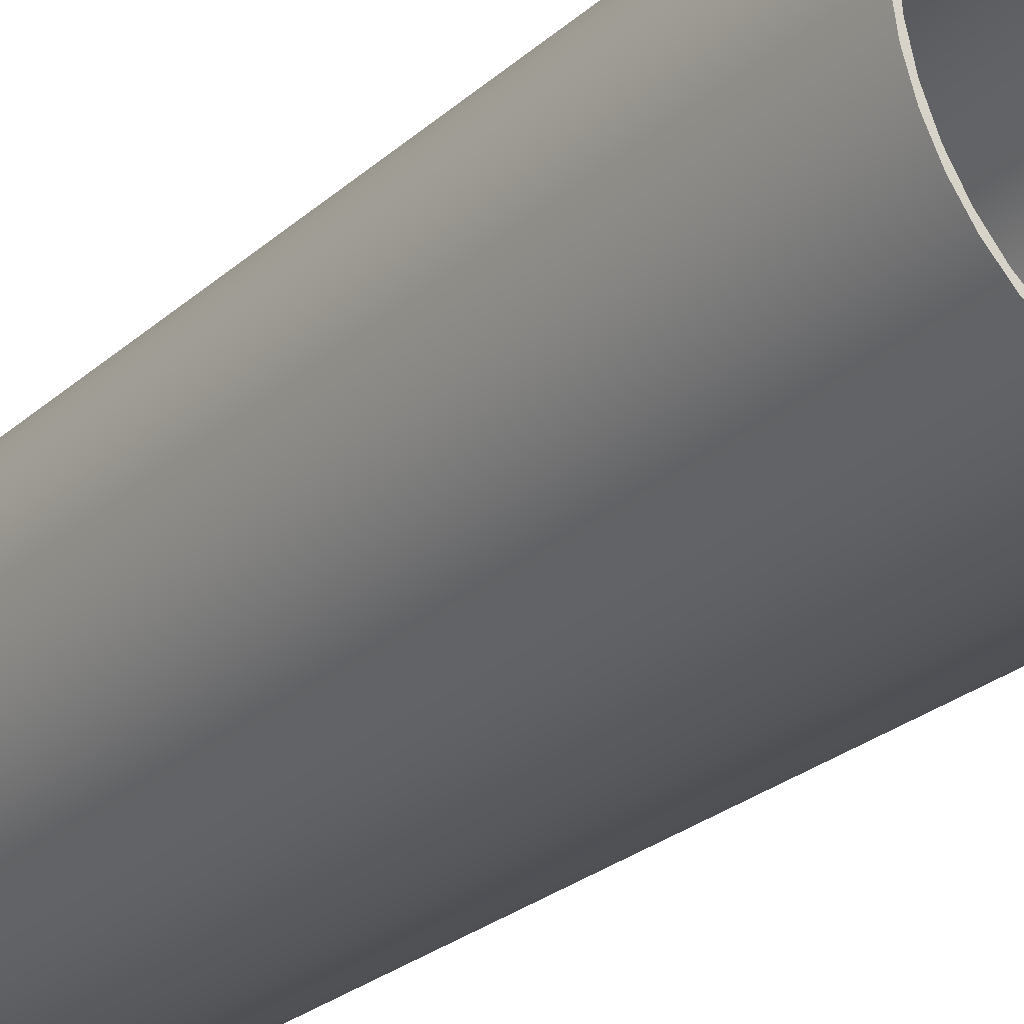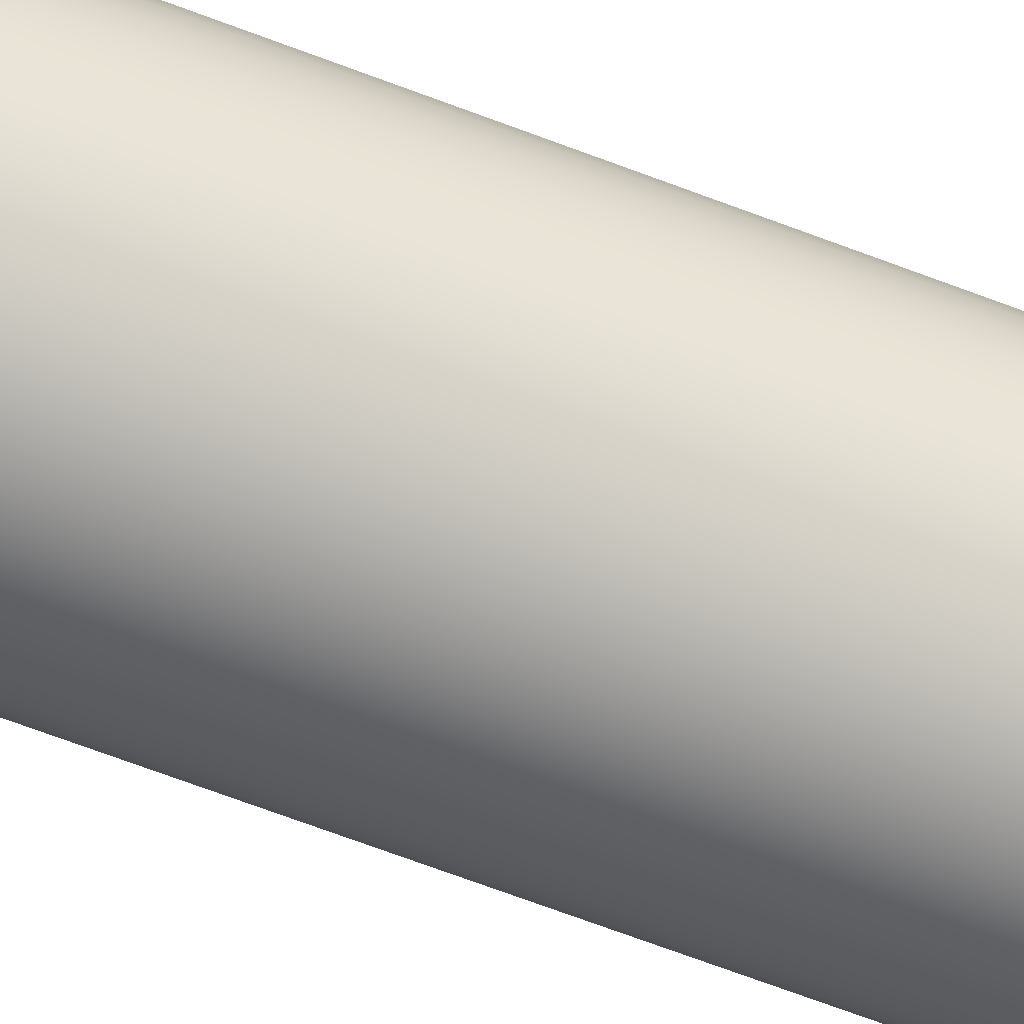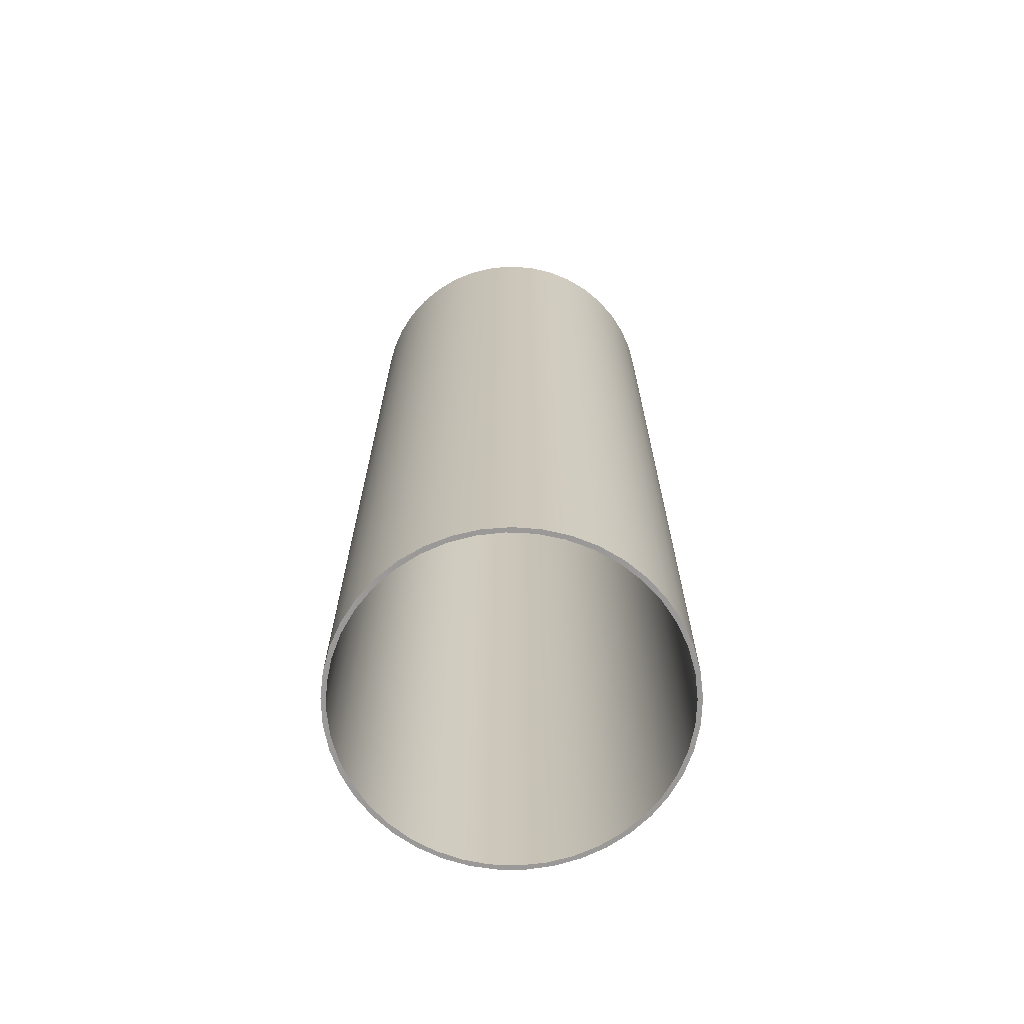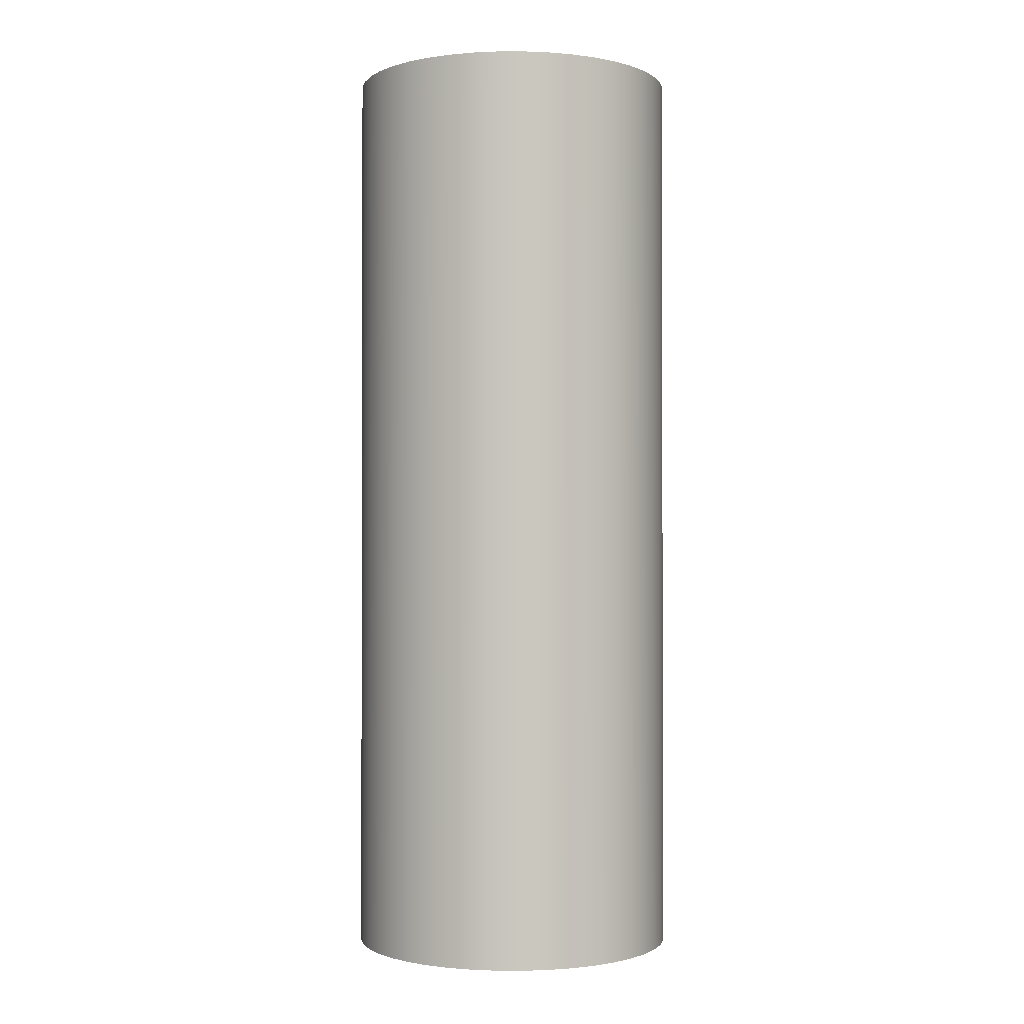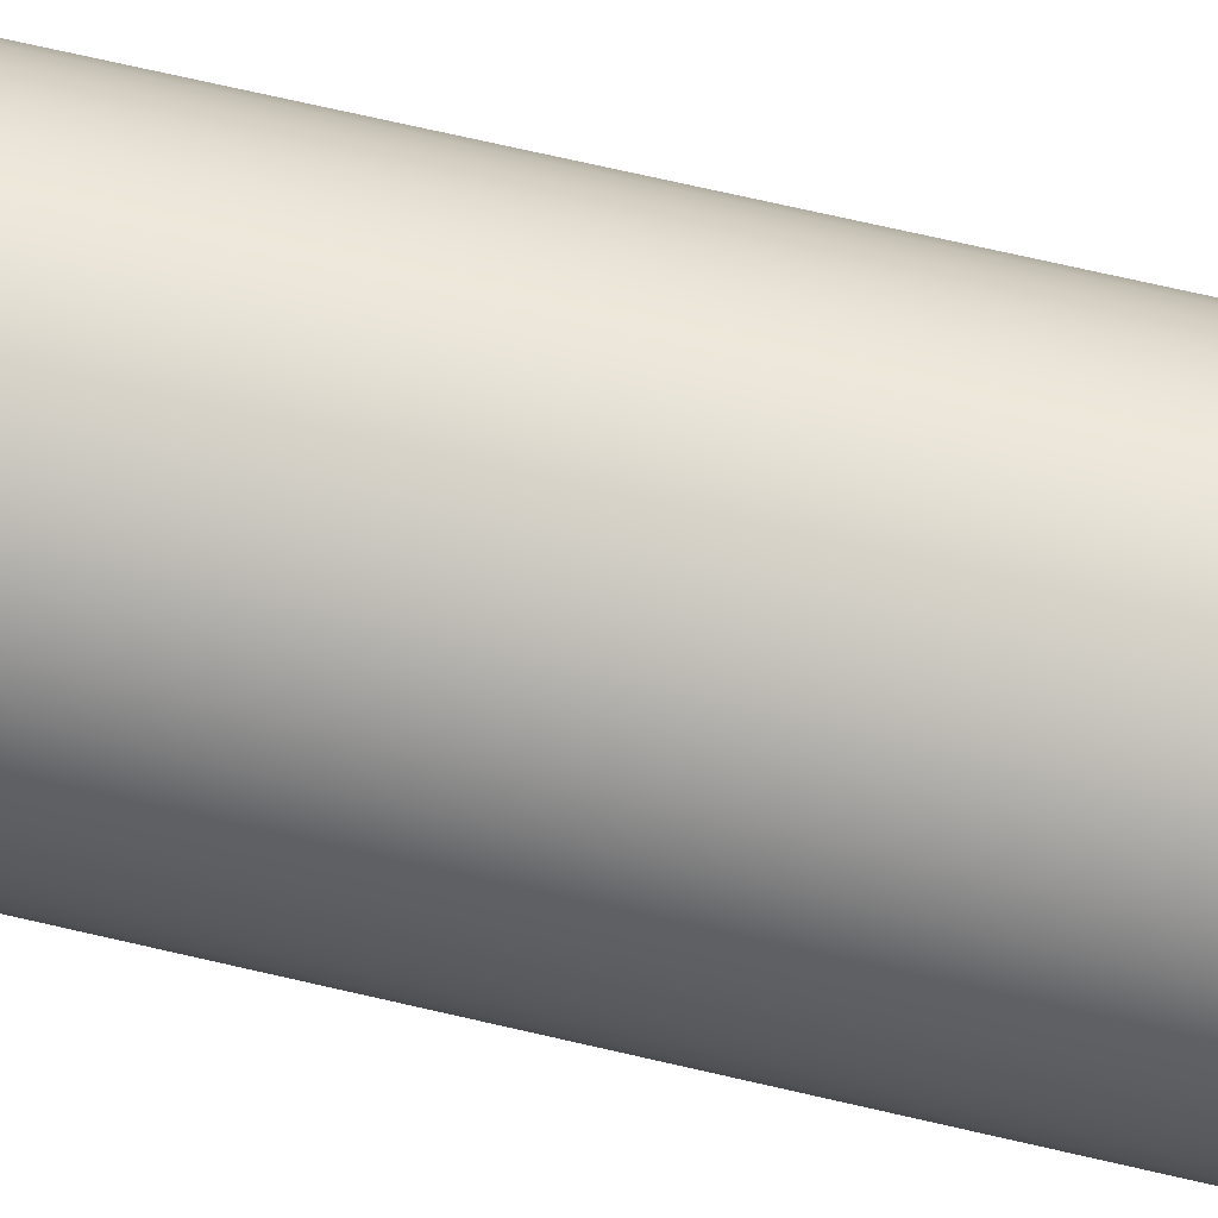
<metadata>
{"format":"obj","ext":"obj","renderer":"f3d","projection":"perspective","resolution":1024,"background":"white","views":[{"elev":-25.2,"azim":144.6,"up":"+Z"},{"elev":-77.7,"azim":70.1,"up":"+Z"},{"elev":-69.0,"azim":-160.2,"up":"+Y"},{"elev":-1.1,"azim":11.6,"up":"+Y"},{"elev":74.2,"azim":-77.2,"up":"+Z"}]}
</metadata>
<code>
v -1.205 6.985 1.476e-16
v -1.19 6.985 -0.1885
v -1.146 6.985 -0.3724
v -1.074 6.985 -0.5471
v -0.9749 6.985 -0.7083
v -0.8521 6.985 -0.8521
v -0.7083 6.985 -0.9749
v -0.5471 6.985 -1.074
v -0.3724 6.985 -1.146
v -0.1885 6.985 -1.19
v 7.378e-17 6.985 -1.205
v 0.1885 6.985 -1.19
v 0.3724 6.985 -1.146
v 0.5471 6.985 -1.074
v 0.7083 6.985 -0.9749
v 0.8521 6.985 -0.8521
v 0.9749 6.985 -0.7083
v 1.074 6.985 -0.5471
v 1.146 6.985 -0.3724
v 1.19 6.985 -0.1885
v 1.205 6.985 0
v 1.19 6.985 0.1885
v 1.146 6.985 0.3724
v 1.074 6.985 0.5471
v 0.9749 6.985 0.7083
v 0.8521 6.985 0.8521
v 0.7083 6.985 0.9749
v 0.5471 6.985 1.074
v 0.3724 6.985 1.146
v 0.1885 6.985 1.19
v 7.378e-17 6.985 1.205
v -0.1885 6.985 1.19
v -0.3724 6.985 1.146
v -0.5471 6.985 1.074
v -0.7083 6.985 0.9749
v -0.8521 6.985 0.8521
v -0.9749 6.985 0.7083
v -1.074 6.985 0.5471
v -1.146 6.985 0.3724
v -1.19 6.985 0.1885
v -1.24 6.985 1.519e-16
v -1.225 6.985 0.1893
v -1.182 6.985 0.3741
v -1.111 6.985 0.5502
v -1.014 6.985 0.7134
v -0.8934 6.985 0.8599
v -0.7517 6.985 0.9862
v -0.5924 6.985 1.089
v -0.4191 6.985 1.167
v -0.2361 6.985 1.217
v -0.0475 6.985 1.239
v 0.1422 6.985 1.232
v 0.3286 6.985 1.196
v 0.5072 6.985 1.132
v 0.674 6.985 1.041
v 0.825 6.985 0.9257
v 0.9566 6.985 0.7889
v 1.066 6.985 0.6337
v 1.15 6.985 0.4635
v 1.207 6.985 0.2825
v 1.236 6.985 0.09492
v 1.236 6.985 -0.09492
v 1.207 6.985 -0.2825
v 1.15 6.985 -0.4635
v 1.066 6.985 -0.6337
v 0.9566 6.985 -0.7889
v 0.825 6.985 -0.9257
v 0.674 6.985 -1.041
v 0.5072 6.985 -1.132
v 0.3286 6.985 -1.196
v 0.1422 6.985 -1.232
v -0.0475 6.985 -1.239
v -0.2361 6.985 -1.217
v -0.4191 6.985 -1.167
v -0.5924 6.985 -1.089
v -0.7517 6.985 -0.9862
v -0.8934 6.985 -0.8599
v -1.014 6.985 -0.7134
v -1.111 6.985 -0.5502
v -1.182 6.985 -0.3741
v -1.225 6.985 -0.1893
v -1.205 6.985 1.476e-16
v -1.19 6.985 0.1885
v -1.146 6.985 0.3724
v -1.074 6.985 0.5471
v -0.9749 6.985 0.7083
v -0.8521 6.985 0.8521
v -0.7083 6.985 0.9749
v -0.5471 6.985 1.074
v -0.3724 6.985 1.146
v -0.1885 6.985 1.19
v 7.378e-17 6.985 1.205
v 0.1885 6.985 1.19
v 0.3724 6.985 1.146
v 0.5471 6.985 1.074
v 0.7083 6.985 0.9749
v 0.8521 6.985 0.8521
v 0.9749 6.985 0.7083
v 1.074 6.985 0.5471
v 1.146 6.985 0.3724
v 1.19 6.985 0.1885
v 1.205 6.985 0
v 1.19 6.985 -0.1885
v 1.146 6.985 -0.3724
v 1.074 6.985 -0.5471
v 0.9749 6.985 -0.7083
v 0.8521 6.985 -0.8521
v 0.7083 6.985 -0.9749
v 0.5471 6.985 -1.074
v 0.3724 6.985 -1.146
v 0.1885 6.985 -1.19
v 7.378e-17 6.985 -1.205
v -0.1885 6.985 -1.19
v -0.3724 6.985 -1.146
v -0.5471 6.985 -1.074
v -0.7083 6.985 -0.9749
v -0.8521 6.985 -0.8521
v -0.9749 6.985 -0.7083
v -1.074 6.985 -0.5471
v -1.146 6.985 -0.3724
v -1.19 6.985 -0.1885
v -1.205 0 1.476e-16
v -1.19 0 -0.1885
v -1.146 0 -0.3724
v -1.074 0 -0.5471
v -0.9749 0 -0.7083
v -0.8521 0 -0.8521
v -0.7083 0 -0.9749
v -0.5471 0 -1.074
v -0.3724 0 -1.146
v -0.1885 0 -1.19
v 7.378e-17 0 -1.205
v 0.1885 0 -1.19
v 0.3724 0 -1.146
v 0.5471 0 -1.074
v 0.7083 0 -0.9749
v 0.8521 0 -0.8521
v 0.9749 0 -0.7083
v 1.074 0 -0.5471
v 1.146 0 -0.3724
v 1.19 0 -0.1885
v 1.205 0 0
v 1.19 0 0.1885
v 1.146 0 0.3724
v 1.074 0 0.5471
v 0.9749 0 0.7083
v 0.8521 0 0.8521
v 0.7083 0 0.9749
v 0.5471 0 1.074
v 0.3724 0 1.146
v 0.1885 0 1.19
v 7.378e-17 0 1.205
v -0.1885 0 1.19
v -0.3724 0 1.146
v -0.5471 0 1.074
v -0.7083 0 0.9749
v -0.8521 0 0.8521
v -0.9749 0 0.7083
v -1.074 0 0.5471
v -1.146 0 0.3724
v -1.19 0 0.1885
v -1.205 6.985 1.476e-16
v -1.205 0 1.476e-16
v -1.24 6.985 1.519e-16
v -1.225 6.985 -0.1893
v -1.182 6.985 -0.3741
v -1.111 6.985 -0.5502
v -1.014 6.985 -0.7134
v -0.8934 6.985 -0.8599
v -0.7517 6.985 -0.9862
v -0.5924 6.985 -1.089
v -0.4191 6.985 -1.167
v -0.2361 6.985 -1.217
v -0.0475 6.985 -1.239
v 0.1422 6.985 -1.232
v 0.3286 6.985 -1.196
v 0.5072 6.985 -1.132
v 0.674 6.985 -1.041
v 0.825 6.985 -0.9257
v 0.9566 6.985 -0.7889
v 1.066 6.985 -0.6337
v 1.15 6.985 -0.4635
v 1.207 6.985 -0.2825
v 1.236 6.985 -0.09492
v 1.236 6.985 0.09492
v 1.207 6.985 0.2825
v 1.15 6.985 0.4635
v 1.066 6.985 0.6337
v 0.9566 6.985 0.7889
v 0.825 6.985 0.9257
v 0.674 6.985 1.041
v 0.5072 6.985 1.132
v 0.3286 6.985 1.196
v 0.1422 6.985 1.232
v -0.0475 6.985 1.239
v -0.2361 6.985 1.217
v -0.4191 6.985 1.167
v -0.5924 6.985 1.089
v -0.7517 6.985 0.9862
v -0.8934 6.985 0.8599
v -1.014 6.985 0.7134
v -1.111 6.985 0.5502
v -1.182 6.985 0.3741
v -1.225 6.985 0.1893
v -1.24 0 1.519e-16
v -1.225 0 0.1893
v -1.182 0 0.3741
v -1.111 0 0.5502
v -1.014 0 0.7134
v -0.8934 0 0.8599
v -0.7517 0 0.9862
v -0.5924 0 1.089
v -0.4191 0 1.167
v -0.2361 0 1.217
v -0.0475 0 1.239
v 0.1422 0 1.232
v 0.3286 0 1.196
v 0.5072 0 1.132
v 0.674 0 1.041
v 0.825 0 0.9257
v 0.9566 0 0.7889
v 1.066 0 0.6337
v 1.15 0 0.4635
v 1.207 0 0.2825
v 1.236 0 0.09492
v 1.236 0 -0.09492
v 1.207 0 -0.2825
v 1.15 0 -0.4635
v 1.066 0 -0.6337
v 0.9566 0 -0.7889
v 0.825 0 -0.9257
v 0.674 0 -1.041
v 0.5072 0 -1.132
v 0.3286 0 -1.196
v 0.1422 0 -1.232
v -0.0475 0 -1.239
v -0.2361 0 -1.217
v -0.4191 0 -1.167
v -0.5924 0 -1.089
v -0.7517 0 -0.9862
v -0.8934 0 -0.8599
v -1.014 0 -0.7134
v -1.111 0 -0.5502
v -1.182 0 -0.3741
v -1.225 0 -0.1893
v -1.24 0 1.519e-16
v -1.24 6.985 1.519e-16
v -1.205 0 1.476e-16
v -1.19 0 0.1885
v -1.146 0 0.3724
v -1.074 0 0.5471
v -0.9749 0 0.7083
v -0.8521 0 0.8521
v -0.7083 0 0.9749
v -0.5471 0 1.074
v -0.3724 0 1.146
v -0.1885 0 1.19
v 7.378e-17 0 1.205
v 0.1885 0 1.19
v 0.3724 0 1.146
v 0.5471 0 1.074
v 0.7083 0 0.9749
v 0.8521 0 0.8521
v 0.9749 0 0.7083
v 1.074 0 0.5471
v 1.146 0 0.3724
v 1.19 0 0.1885
v 1.205 0 0
v 1.19 0 -0.1885
v 1.146 0 -0.3724
v 1.074 0 -0.5471
v 0.9749 0 -0.7083
v 0.8521 0 -0.8521
v 0.7083 0 -0.9749
v 0.5471 0 -1.074
v 0.3724 0 -1.146
v 0.1885 0 -1.19
v 7.378e-17 0 -1.205
v -0.1885 0 -1.19
v -0.3724 0 -1.146
v -0.5471 0 -1.074
v -0.7083 0 -0.9749
v -0.8521 0 -0.8521
v -0.9749 0 -0.7083
v -1.074 0 -0.5471
v -1.146 0 -0.3724
v -1.19 0 -0.1885
v -1.24 0 1.519e-16
v -1.225 0 -0.1893
v -1.182 0 -0.3741
v -1.111 0 -0.5502
v -1.014 0 -0.7134
v -0.8934 0 -0.8599
v -0.7517 0 -0.9862
v -0.5924 0 -1.089
v -0.4191 0 -1.167
v -0.2361 0 -1.217
v -0.0475 0 -1.239
v 0.1422 0 -1.232
v 0.3286 0 -1.196
v 0.5072 0 -1.132
v 0.674 0 -1.041
v 0.825 0 -0.9257
v 0.9566 0 -0.7889
v 1.066 0 -0.6337
v 1.15 0 -0.4635
v 1.207 0 -0.2825
v 1.236 0 -0.09492
v 1.236 0 0.09492
v 1.207 0 0.2825
v 1.15 0 0.4635
v 1.066 0 0.6337
v 0.9566 0 0.7889
v 0.825 0 0.9257
v 0.674 0 1.041
v 0.5072 0 1.132
v 0.3286 0 1.196
v 0.1422 0 1.232
v -0.0475 0 1.239
v -0.2361 0 1.217
v -0.4191 0 1.167
v -0.5924 0 1.089
v -0.7517 0 0.9862
v -0.8934 0 0.8599
v -1.014 0 0.7134
v -1.111 0 0.5502
v -1.182 0 0.3741
v -1.225 0 0.1893
f 2 81 1
f 1 81 41
f 1 41 42
f 81 2 80
f 80 2 3
f 80 3 79
f 79 3 4
f 79 4 78
f 78 4 5
f 78 5 77
f 77 5 6
f 77 6 76
f 76 6 7
f 76 7 75
f 75 7 8
f 75 8 74
f 74 8 9
f 74 9 73
f 73 9 10
f 73 10 72
f 72 10 11
f 72 11 71
f 71 11 12
f 71 12 70
f 70 12 13
f 70 13 69
f 69 13 14
f 69 14 68
f 68 14 15
f 68 15 67
f 67 15 16
f 67 16 66
f 66 16 17
f 66 17 65
f 65 17 18
f 65 18 64
f 64 18 19
f 64 19 63
f 63 19 20
f 63 20 62
f 62 20 21
f 62 21 61
f 61 21 22
f 61 22 60
f 60 22 23
f 60 23 59
f 59 23 24
f 59 24 58
f 58 24 25
f 58 25 57
f 57 25 26
f 57 26 56
f 56 26 27
f 56 27 55
f 55 27 28
f 55 28 54
f 54 28 29
f 54 29 53
f 53 29 30
f 53 30 52
f 52 30 31
f 52 31 51
f 51 31 32
f 51 32 50
f 50 32 33
f 50 33 49
f 49 33 34
f 49 34 48
f 48 34 35
f 48 35 47
f 47 35 36
f 47 36 46
f 46 36 37
f 46 37 45
f 45 37 38
f 45 38 44
f 44 38 39
f 44 39 43
f 43 39 40
f 43 40 42
f 42 40 1
f 83 161 82
f 82 161 163
f 162 122 121
f 121 122 123
f 121 123 120
f 120 123 124
f 120 124 119
f 119 124 125
f 119 125 118
f 118 125 126
f 118 126 117
f 117 126 127
f 117 127 116
f 116 127 128
f 116 128 115
f 115 128 129
f 115 129 114
f 114 129 130
f 114 130 113
f 113 130 131
f 113 131 112
f 112 131 132
f 112 132 111
f 111 132 133
f 111 133 110
f 110 133 134
f 110 134 109
f 109 134 135
f 109 135 108
f 108 135 136
f 108 136 107
f 107 136 137
f 107 137 106
f 106 137 138
f 106 138 105
f 105 138 139
f 105 139 104
f 104 139 140
f 104 140 103
f 103 140 141
f 103 141 102
f 102 141 142
f 102 142 101
f 101 142 143
f 101 143 100
f 100 143 144
f 100 144 99
f 99 144 145
f 99 145 98
f 98 145 146
f 98 146 97
f 97 146 147
f 97 147 96
f 96 147 148
f 96 148 95
f 95 148 149
f 95 149 94
f 94 149 150
f 94 150 93
f 93 150 151
f 93 151 92
f 92 151 152
f 92 152 91
f 91 152 153
f 91 153 90
f 90 153 154
f 90 154 89
f 89 154 155
f 89 155 88
f 88 155 156
f 88 156 87
f 87 156 157
f 87 157 86
f 86 157 158
f 86 158 85
f 85 158 159
f 85 159 84
f 84 159 160
f 84 160 83
f 83 160 161
f 165 245 164
f 164 245 246
f 247 205 204
f 204 205 206
f 204 206 207
f 165 166 245
f 245 166 244
f 244 166 167
f 244 167 243
f 243 167 168
f 243 168 242
f 242 168 169
f 242 169 241
f 241 169 170
f 241 170 240
f 240 170 171
f 240 171 239
f 239 171 172
f 239 172 238
f 238 172 173
f 238 173 237
f 237 173 174
f 237 174 236
f 236 174 175
f 236 175 235
f 235 175 176
f 235 176 234
f 234 176 177
f 234 177 233
f 233 177 178
f 233 178 232
f 232 178 179
f 232 179 231
f 231 179 180
f 231 180 230
f 230 180 181
f 230 181 229
f 229 181 182
f 229 182 228
f 228 182 183
f 228 183 227
f 227 183 184
f 227 184 226
f 226 184 185
f 226 185 225
f 225 185 186
f 225 186 224
f 224 186 187
f 224 187 223
f 223 187 188
f 223 188 222
f 222 188 189
f 222 189 221
f 221 189 190
f 221 190 220
f 220 190 191
f 220 191 219
f 219 191 192
f 219 192 218
f 218 192 193
f 218 193 217
f 217 193 194
f 217 194 216
f 216 194 195
f 216 195 215
f 215 195 196
f 215 196 214
f 214 196 197
f 214 197 213
f 213 197 198
f 213 198 212
f 212 198 199
f 212 199 211
f 211 199 200
f 211 200 210
f 210 200 201
f 210 201 209
f 209 201 202
f 209 202 208
f 208 202 203
f 208 203 207
f 207 203 204
f 249 328 248
f 248 328 288
f 248 288 289
f 328 249 327
f 327 249 250
f 327 250 326
f 326 250 251
f 326 251 325
f 325 251 252
f 325 252 324
f 324 252 253
f 324 253 323
f 323 253 254
f 323 254 322
f 322 254 255
f 322 255 321
f 321 255 256
f 321 256 320
f 320 256 257
f 320 257 319
f 319 257 258
f 319 258 318
f 318 258 259
f 318 259 317
f 317 259 260
f 317 260 316
f 316 260 261
f 316 261 315
f 315 261 262
f 315 262 314
f 314 262 263
f 314 263 313
f 313 263 264
f 313 264 312
f 312 264 265
f 312 265 311
f 311 265 266
f 311 266 310
f 310 266 267
f 310 267 309
f 309 267 268
f 309 268 308
f 308 268 269
f 308 269 307
f 307 269 270
f 307 270 306
f 306 270 271
f 306 271 305
f 305 271 272
f 305 272 304
f 304 272 273
f 304 273 303
f 303 273 274
f 303 274 302
f 302 274 275
f 302 275 301
f 301 275 276
f 301 276 300
f 300 276 277
f 300 277 299
f 299 277 278
f 299 278 298
f 298 278 279
f 298 279 297
f 297 279 280
f 297 280 296
f 296 280 281
f 296 281 295
f 295 281 282
f 295 282 294
f 294 282 283
f 294 283 293
f 293 283 284
f 293 284 292
f 292 284 285
f 292 285 291
f 291 285 286
f 291 286 290
f 290 286 287
f 290 287 289
f 289 287 248

</code>
